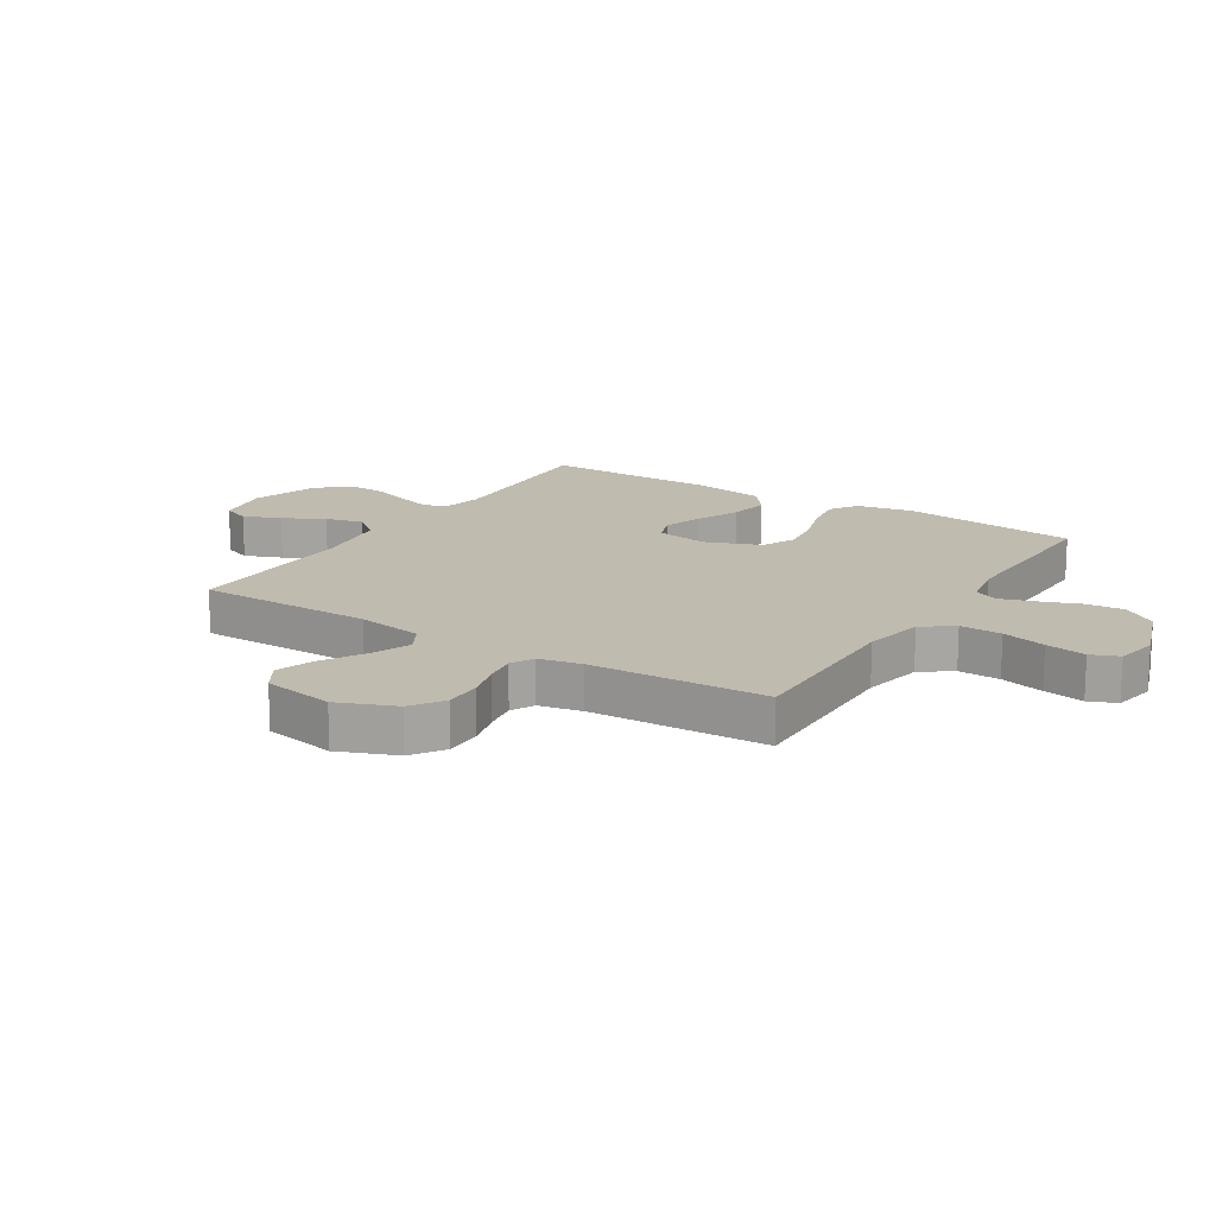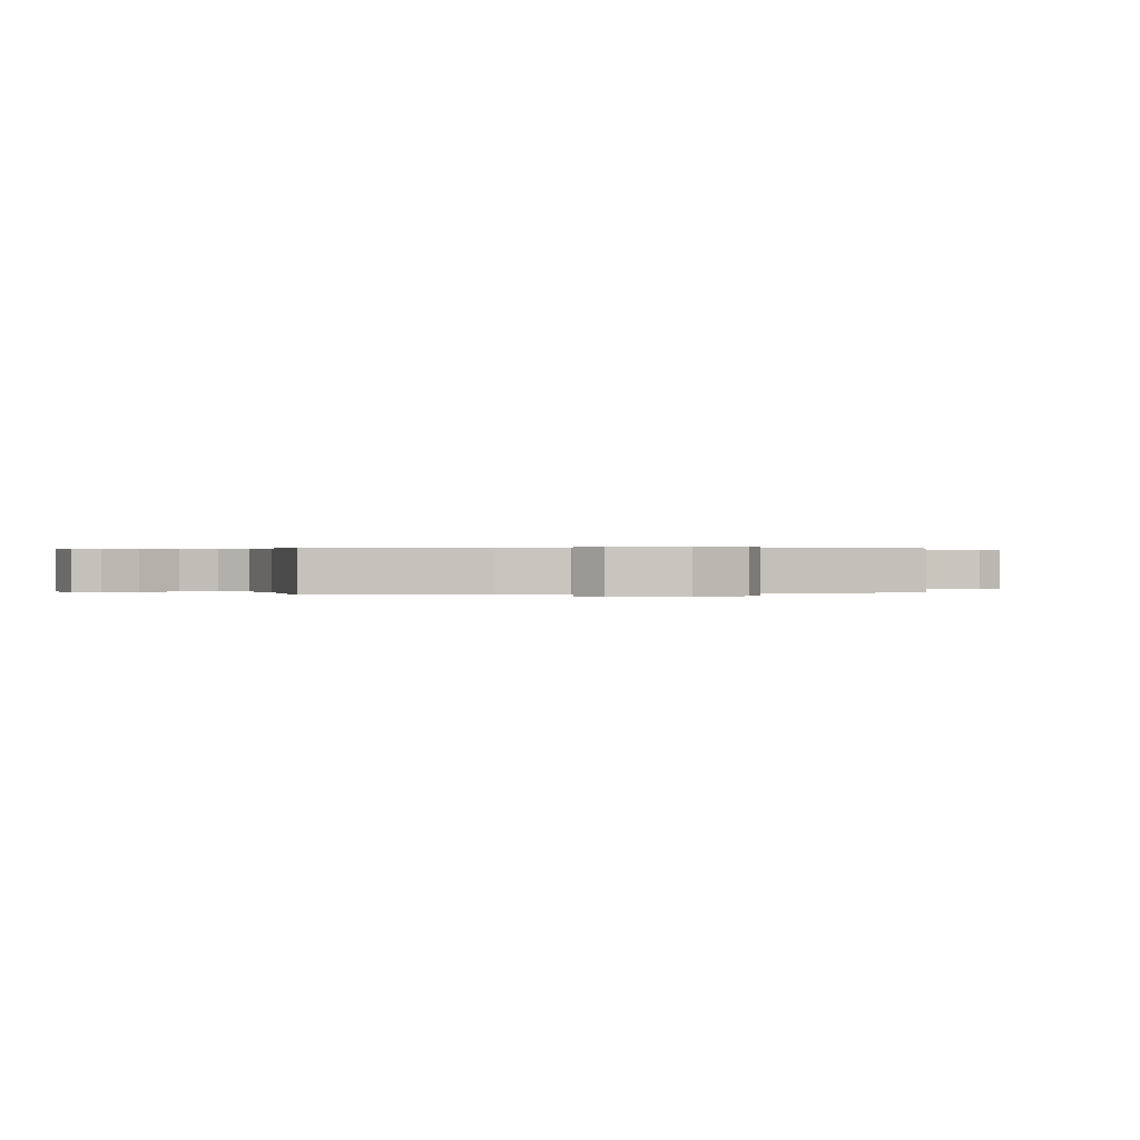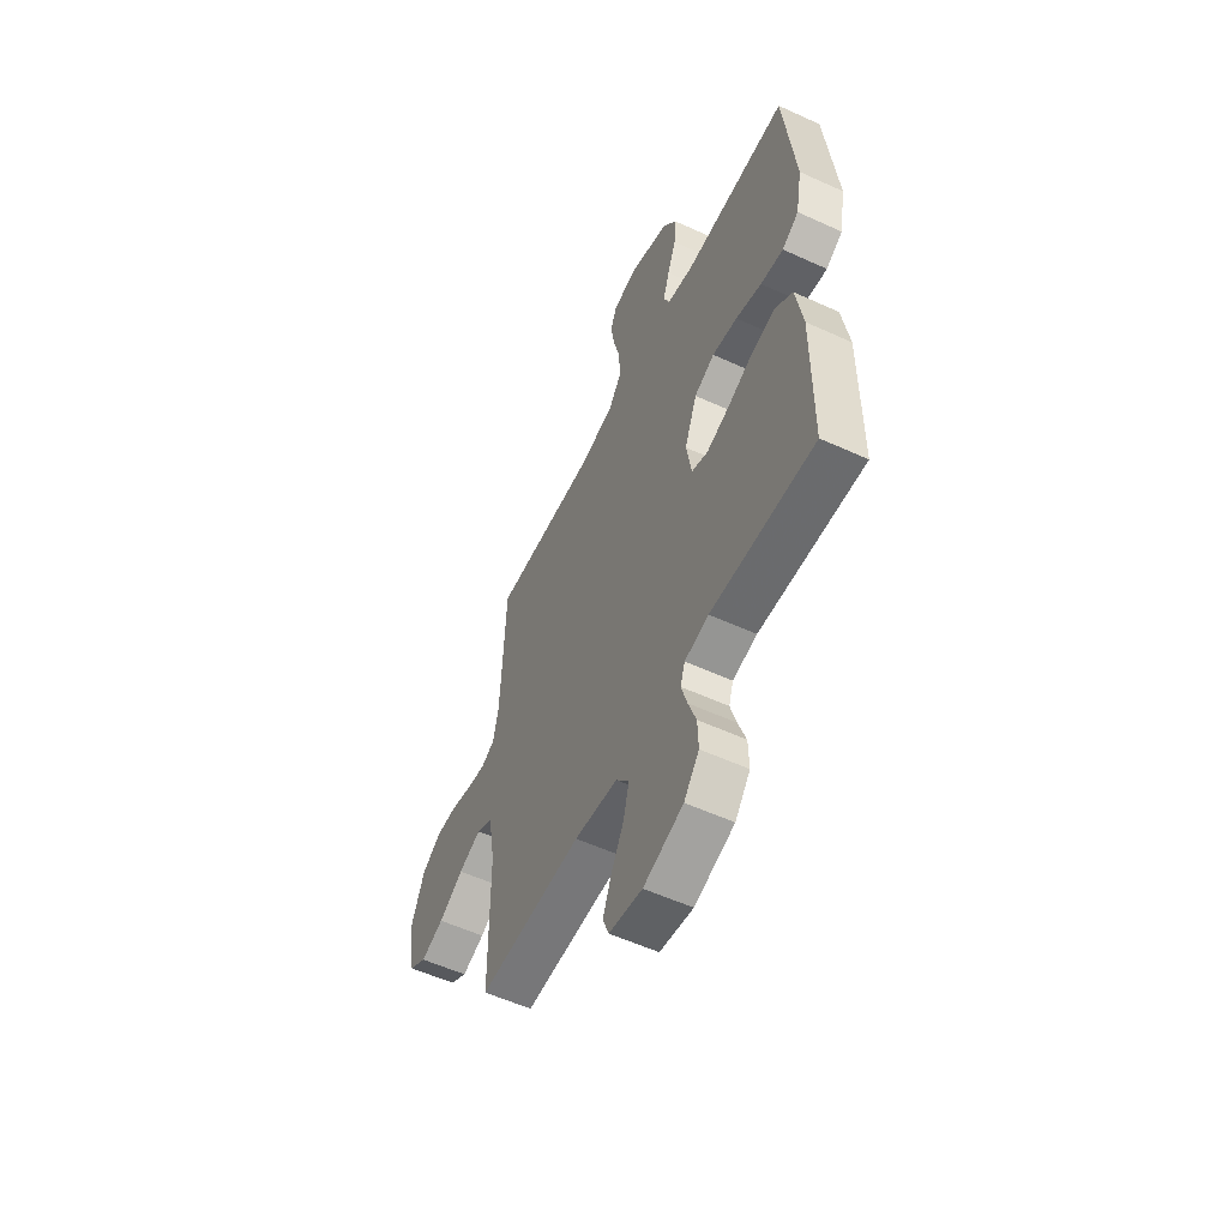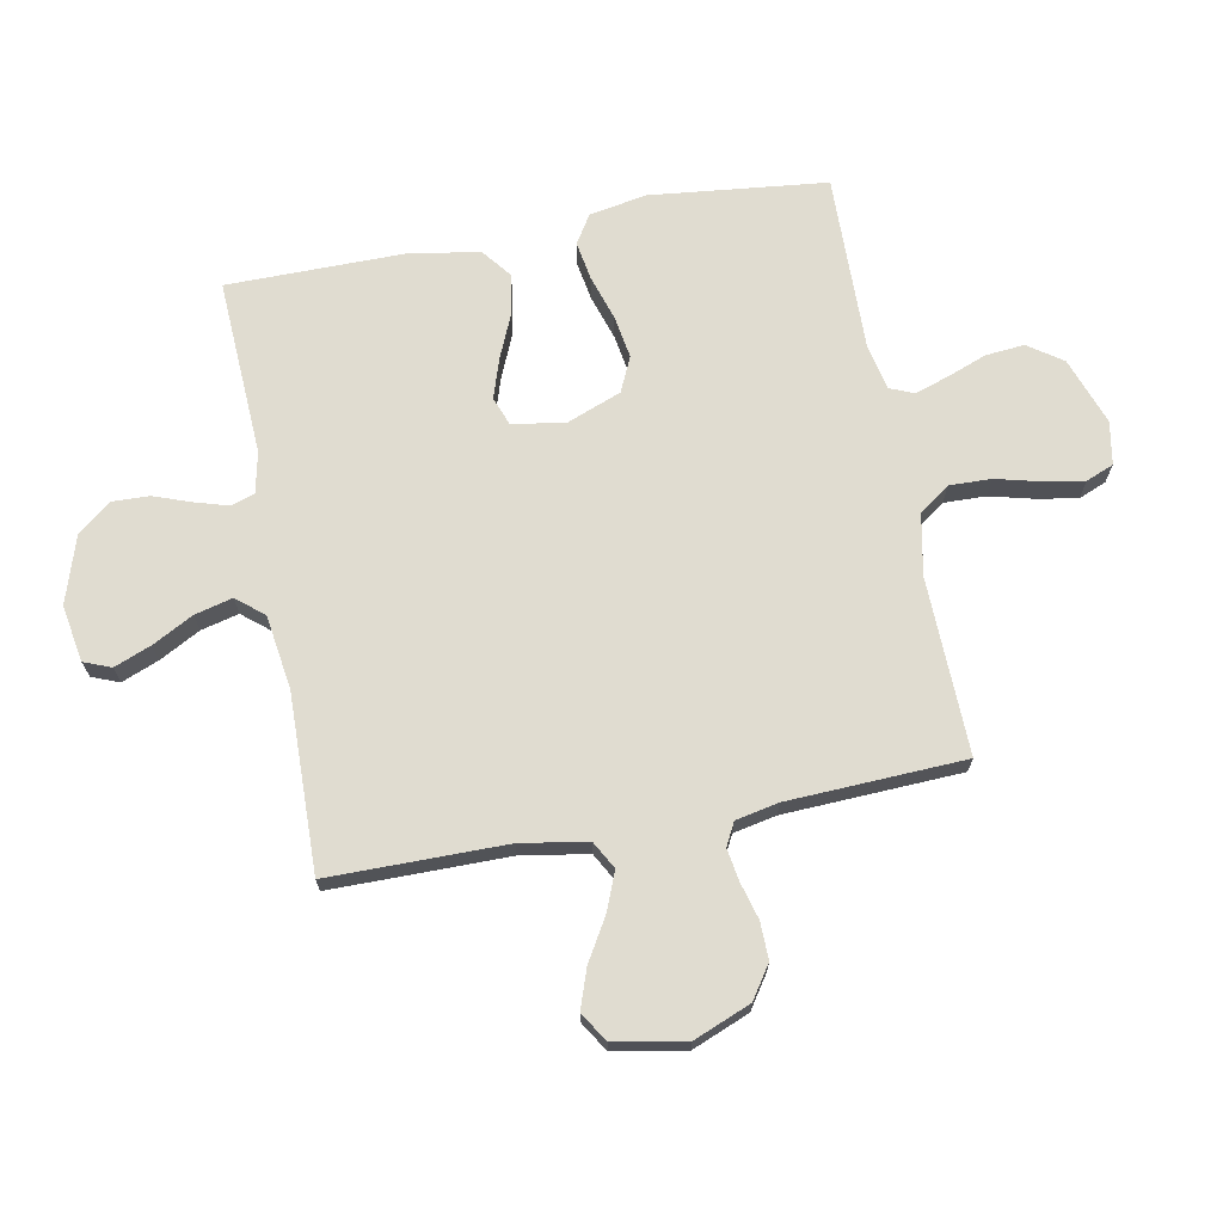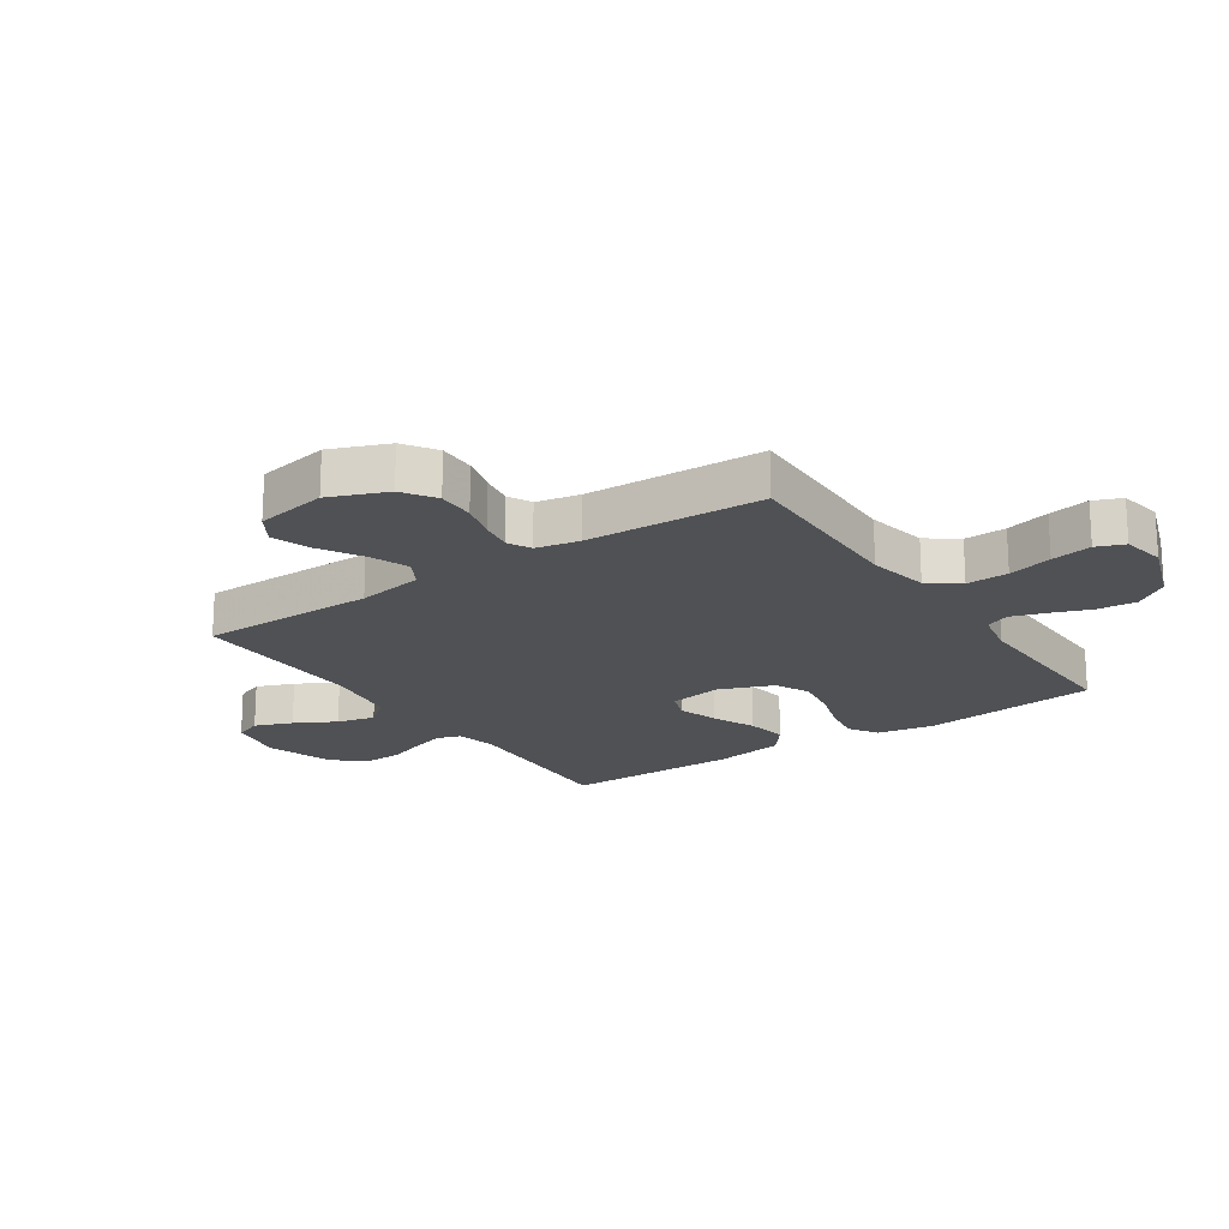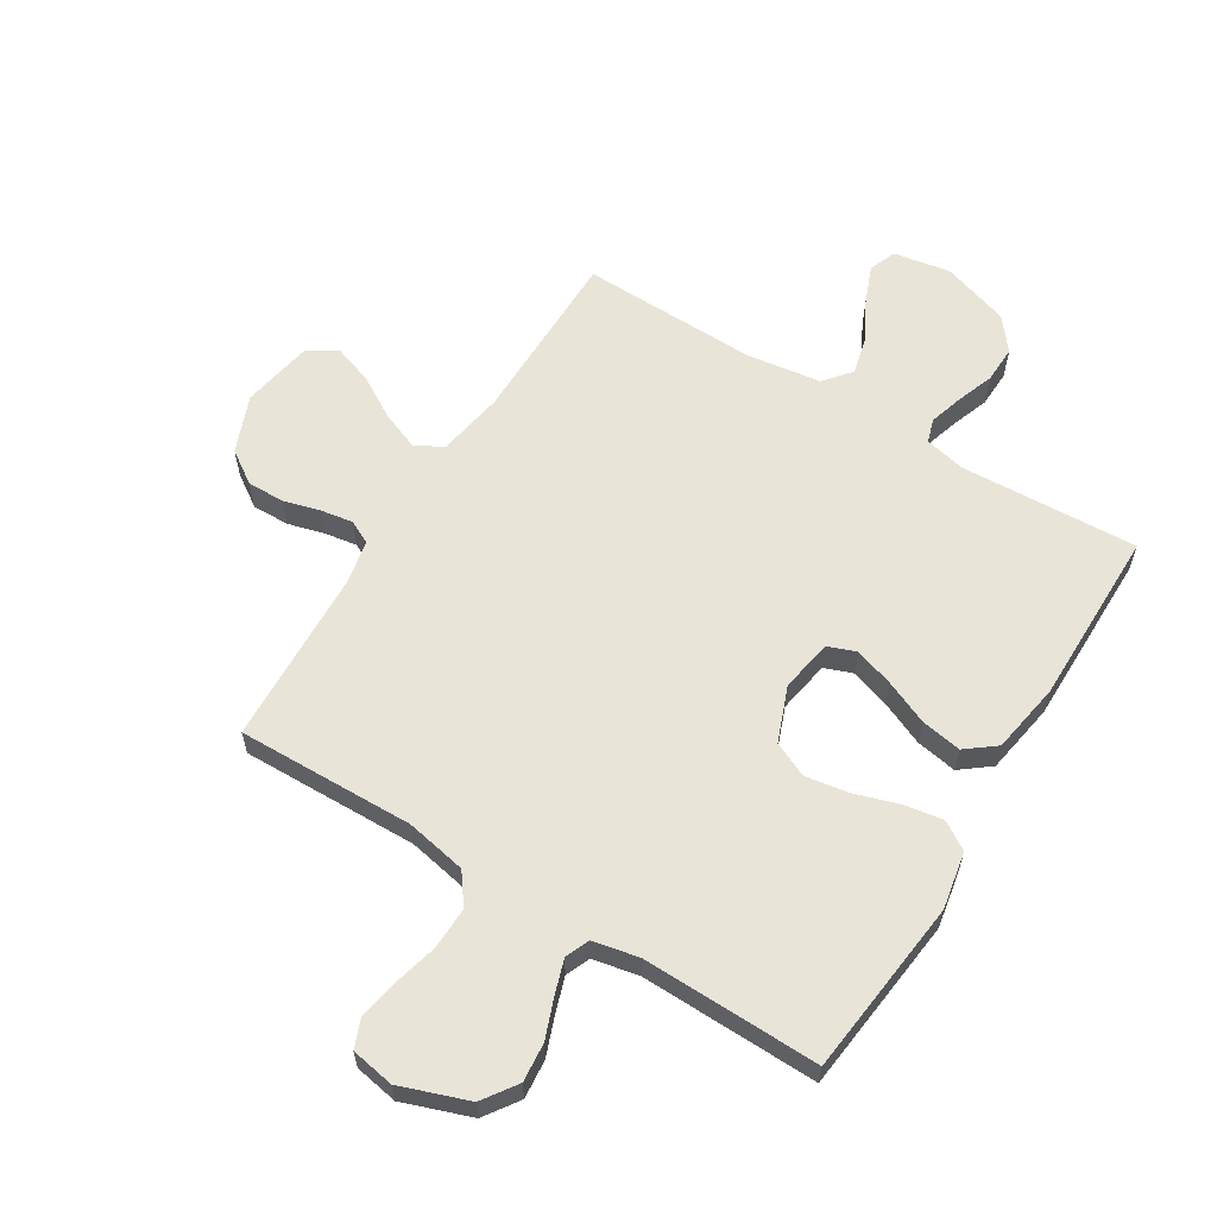
<metadata>
{"format":"obj","ext":"obj","renderer":"f3d","projection":"perspective","resolution":1024,"background":"white","views":[{"elev":16.2,"azim":-57.7,"up":"+Y"},{"elev":0.2,"azim":-105.4,"up":"+Y"},{"elev":-56.0,"azim":64.4,"up":"+Z"},{"elev":69.6,"azim":-100.8,"up":"+Y"},{"elev":-19.7,"azim":-55.9,"up":"+Y"},{"elev":60.5,"azim":31.7,"up":"+Y"}]}
</metadata>
<code>
v -0.5 0.07 -0.5
v -0.501 0.07 -0.2
v -0.52 0.07 -0.087
v -0.567 0.07 -0.061
v -0.632 0.07 -0.087
v -0.703 0.07 -0.129
v -0.769 0.07 -0.152
v -0.819 0.07 -0.121
v -0.841 0.07 0
v -0.802 0.07 0.097
v -0.747 0.07 0.134
v -0.684 0.07 0.133
v -0.622 0.07 0.116
v -0.567 0.07 0.107
v -0.528 0.07 0.127
v -0.513 0.07 0.2
v -0.5 0.07 0.5
v -0.2 0.07 0.493
v -0.097 0.07 0.513
v -0.059 0.07 0.565
v -0.061 0.07 0.636
v -0.08 0.07 0.711
v -0.092 0.07 0.78
v -0.073 0.07 0.827
v 0 0.07 0.84
v 0.115 0.07 0.799
v 0.155 0.07 0.741
v 0.149 0.07 0.675
v 0.124 0.07 0.609
v 0.105 0.07 0.551
v 0.122 0.07 0.51
v 0.2 0.07 0.494
v 0.5 0.07 0.5
v 0.533 0.07 0.2
v 0.515 0.07 0.103
v 0.467 0.07 0.073
v 0.401 0.07 0.084
v 0.326 0.07 0.108
v 0.253 0.07 0.12
v 0.194 0.07 0.093
v 0.158 0.07 0
v 0.173 0.07 -0.089
v 0.221 0.07 -0.107
v 0.288 0.07 -0.085
v 0.362 0.07 -0.053
v 0.431 0.07 -0.041
v 0.481 0.07 -0.08
v 0.501 0.07 -0.2
v 0.5 0.07 -0.5
v 0.2 0.07 -0.485
v 0.13 0.07 -0.5
v 0.117 0.07 -0.54
v 0.134 0.07 -0.597
v 0.157 0.07 -0.661
v 0.159 0.07 -0.724
v 0.115 0.07 -0.779
v 0 0.07 -0.816
v -0.096 0.07 -0.799
v -0.114 0.07 -0.753
v -0.089 0.07 -0.69
v -0.052 0.07 -0.621
v -0.036 0.07 -0.557
v -0.074 0.07 -0.511
v -0.2 0.07 -0.493
v -0.5 0 -0.5
v -0.501 0 -0.2
v -0.52 0 -0.087
v -0.567 0 -0.061
v -0.632 0 -0.087
v -0.703 0 -0.129
v -0.769 0 -0.152
v -0.819 0 -0.121
v -0.841 0 0
v -0.802 0 0.097
v -0.747 0 0.134
v -0.684 0 0.133
v -0.622 0 0.116
v -0.567 0 0.107
v -0.528 0 0.127
v -0.513 0 0.2
v -0.5 0 0.5
v -0.2 0 0.493
v -0.097 0 0.513
v -0.059 0 0.565
v -0.061 0 0.636
v -0.08 0 0.711
v -0.092 0 0.78
v -0.073 0 0.827
v 0 0 0.84
v 0.115 0 0.799
v 0.155 0 0.741
v 0.149 0 0.675
v 0.124 0 0.609
v 0.105 0 0.551
v 0.122 0 0.51
v 0.2 0 0.494
v 0.5 0 0.5
v 0.533 0 0.2
v 0.515 0 0.103
v 0.467 0 0.073
v 0.401 0 0.084
v 0.326 0 0.108
v 0.253 0 0.12
v 0.194 0 0.093
v 0.158 0 0
v 0.173 0 -0.089
v 0.221 0 -0.107
v 0.288 0 -0.085
v 0.362 0 -0.053
v 0.431 0 -0.041
v 0.481 0 -0.08
v 0.501 0 -0.2
v 0.5 0 -0.5
v 0.2 0 -0.485
v 0.13 0 -0.5
v 0.117 0 -0.54
v 0.134 0 -0.597
v 0.157 0 -0.661
v 0.159 0 -0.724
v 0.115 0 -0.779
v 0 0 -0.816
v -0.096 0 -0.799
v -0.114 0 -0.753
v -0.089 0 -0.69
v -0.052 0 -0.621
v -0.036 0 -0.557
v -0.074 0 -0.511
v -0.2 0 -0.493
f 59 60 61
f 58 59 61
f 57 58 61
f 56 57 61
f 55 56 61
f 54 55 61
f 53 54 61
f 52 53 61 62
f 51 52 62 63
f 48 49 50
f 47 48 50
f 46 47 50
f 45 46 50
f 44 45 50
f 51 63 64
f 50 51 64
f 44 50 64
f 43 44 64
f 36 37 38
f 35 36 38
f 34 35 38
f 33 34 38
f 32 33 38
f 31 32 38 39
f 30 31 39 40
f 27 28 29
f 26 27 29
f 25 26 29
f 24 25 29
f 23 24 29
f 22 23 29
f 21 22 29
f 20 21 29 30
f 30 40 41
f 20 30 41
f 19 20 41
f 16 17 18
f 19 41 42
f 18 19 42
f 16 18 42
f 15 16 42
f 11 12 13
f 10 11 13
f 9 10 13
f 8 9 13
f 7 8 13
f 6 7 13
f 5 6 13
f 4 5 13 14
f 64 1 2
f 43 64 2
f 42 43 2
f 14 15 42
f 4 14 42
f 3 4 42
f 2 3 42
f 125 124 123
f 125 123 122
f 125 122 121
f 125 121 120
f 125 120 119
f 125 119 118
f 125 118 117
f 126 125 117 116
f 127 126 116 115
f 114 113 112
f 114 112 111
f 114 111 110
f 114 110 109
f 114 109 108
f 128 127 115
f 128 115 114
f 128 114 108
f 128 108 107
f 102 101 100
f 102 100 99
f 102 99 98
f 102 98 97
f 102 97 96
f 103 102 96 95
f 104 103 95 94
f 93 92 91
f 93 91 90
f 93 90 89
f 93 89 88
f 93 88 87
f 93 87 86
f 93 86 85
f 94 93 85 84
f 105 104 94
f 105 94 84
f 105 84 83
f 82 81 80
f 106 105 83
f 106 83 82
f 106 82 80
f 106 80 79
f 77 76 75
f 77 75 74
f 77 74 73
f 77 73 72
f 77 72 71
f 77 71 70
f 77 70 69
f 78 77 69 68
f 66 65 128
f 66 128 107
f 66 107 106
f 106 79 78
f 106 78 68
f 106 68 67
f 106 67 66
f 1 65 66 2
f 2 66 67 3
f 3 67 68 4
f 4 68 69 5
f 5 69 70 6
f 6 70 71 7
f 7 71 72 8
f 8 72 73 9
f 9 73 74 10
f 10 74 75 11
f 11 75 76 12
f 12 76 77 13
f 13 77 78 14
f 14 78 79 15
f 15 79 80 16
f 16 80 81 17
f 17 81 82 18
f 18 82 83 19
f 19 83 84 20
f 20 84 85 21
f 21 85 86 22
f 22 86 87 23
f 23 87 88 24
f 24 88 89 25
f 25 89 90 26
f 26 90 91 27
f 27 91 92 28
f 28 92 93 29
f 29 93 94 30
f 30 94 95 31
f 31 95 96 32
f 32 96 97 33
f 33 97 98 34
f 34 98 99 35
f 35 99 100 36
f 36 100 101 37
f 37 101 102 38
f 38 102 103 39
f 39 103 104 40
f 40 104 105 41
f 41 105 106 42
f 42 106 107 43
f 43 107 108 44
f 44 108 109 45
f 45 109 110 46
f 46 110 111 47
f 47 111 112 48
f 48 112 113 49
f 49 113 114 50
f 50 114 115 51
f 51 115 116 52
f 52 116 117 53
f 53 117 118 54
f 54 118 119 55
f 55 119 120 56
f 56 120 121 57
f 57 121 122 58
f 58 122 123 59
f 59 123 124 60
f 60 124 125 61
f 61 125 126 62
f 62 126 127 63
f 63 127 128 64
f 64 128 65 1

</code>
